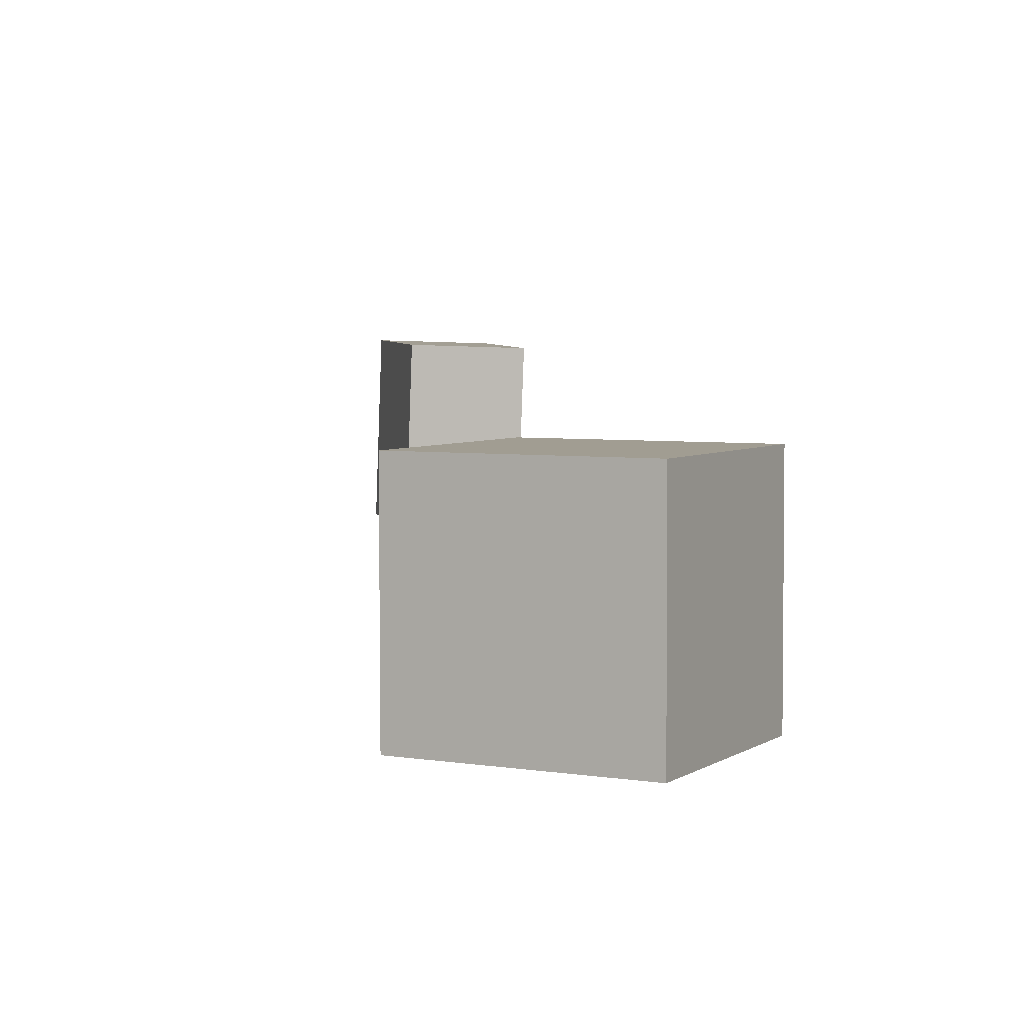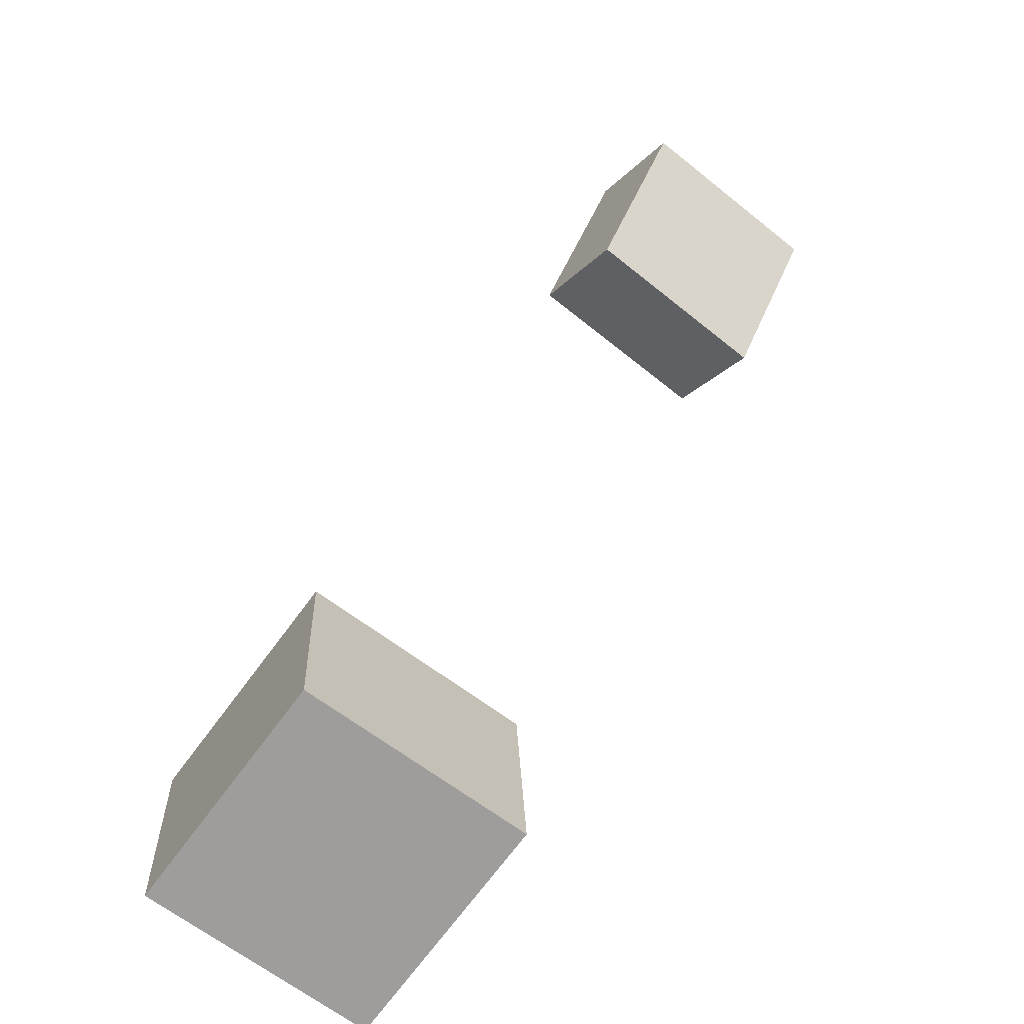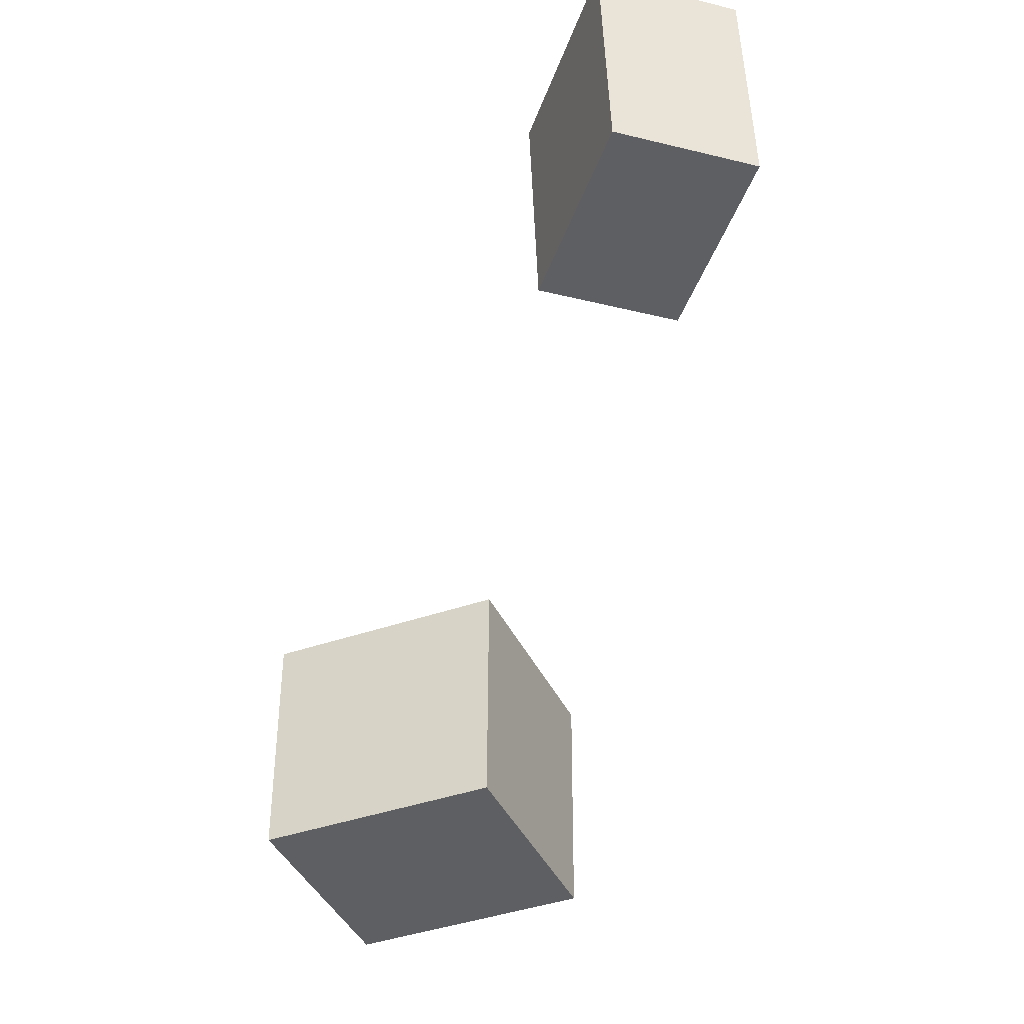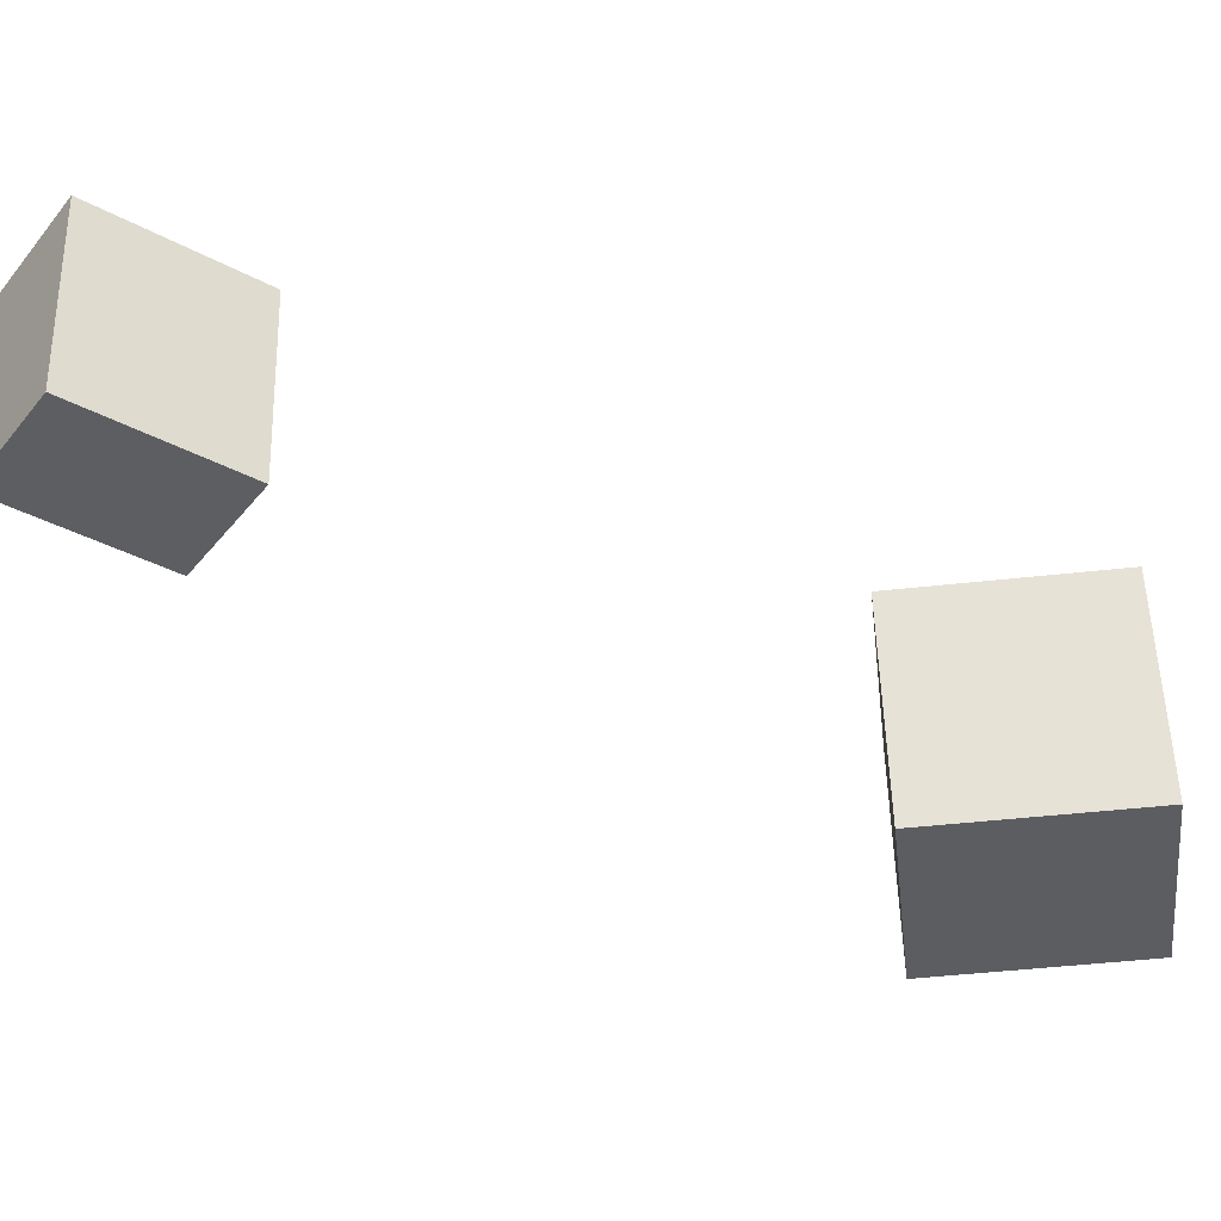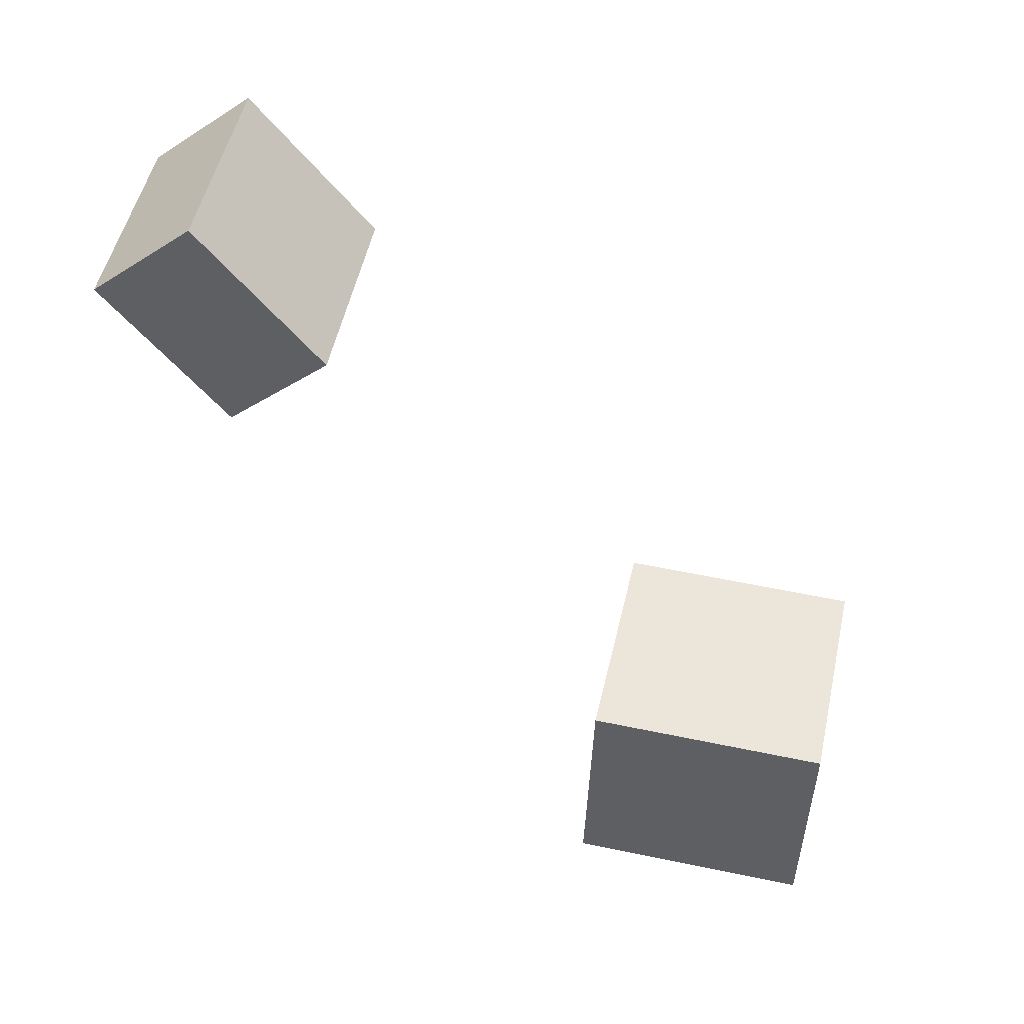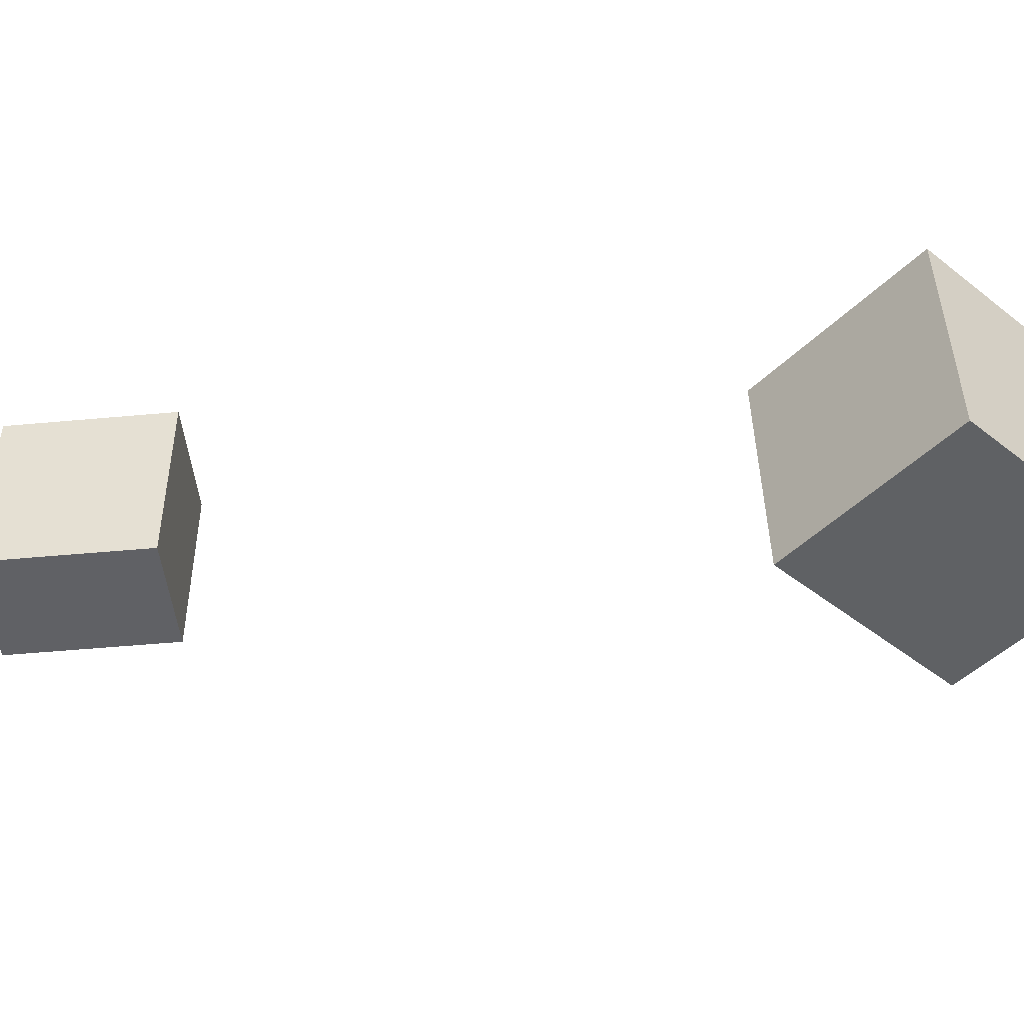
<metadata>
{"format":"obj","ext":"obj","renderer":"f3d","projection":"perspective","resolution":1024,"background":"white","views":[{"elev":6.2,"azim":26.4,"up":"+Z"},{"elev":-69.8,"azim":-127.5,"up":"+Y"},{"elev":-42.0,"azim":-158.3,"up":"+Z"},{"elev":-37.5,"azim":-84.9,"up":"+Z"},{"elev":47.2,"azim":11.5,"up":"+Y"},{"elev":-46.0,"azim":-44.2,"up":"+Z"}]}
</metadata>
<code>
v -0.2365 0.1812 -0.02385
v -0.2344 0.1839 0.06038
v -0.1964 0.2149 -0.02589
v -0.1944 0.2175 0.05835
v -0.1882 0.1239 -0.02323
v -0.1862 0.1266 0.061
v -0.1482 0.1576 -0.02526
v -0.1461 0.1602 0.05897
f 1.0 7.0 5.0
f 1.0 3.0 7.0
f 1.0 4.0 3.0
f 1.0 2.0 4.0
f 3.0 8.0 7.0
f 3.0 4.0 8.0
f 5.0 7.0 8.0
f 5.0 8.0 6.0
f 1.0 5.0 6.0
f 1.0 6.0 2.0
f 2.0 6.0 8.0
f 2.0 8.0 4.0
v -0.04208 -0.1582 -0.06032
v -0.04346 -0.1559 0.03919
v -0.03909 -0.06314 -0.06257
v -0.04048 -0.06074 0.03694
v 0.06014 -0.1614 -0.05883
v 0.05876 -0.159 0.04069
v 0.06313 -0.06631 -0.06107
v 0.06175 -0.06392 0.03844
f 9.0 15.0 13.0
f 9.0 11.0 15.0
f 9.0 12.0 11.0
f 9.0 10.0 12.0
f 11.0 16.0 15.0
f 11.0 12.0 16.0
f 13.0 15.0 16.0
f 13.0 16.0 14.0
f 9.0 13.0 14.0
f 9.0 14.0 10.0
f 10.0 14.0 16.0
f 10.0 16.0 12.0

</code>
